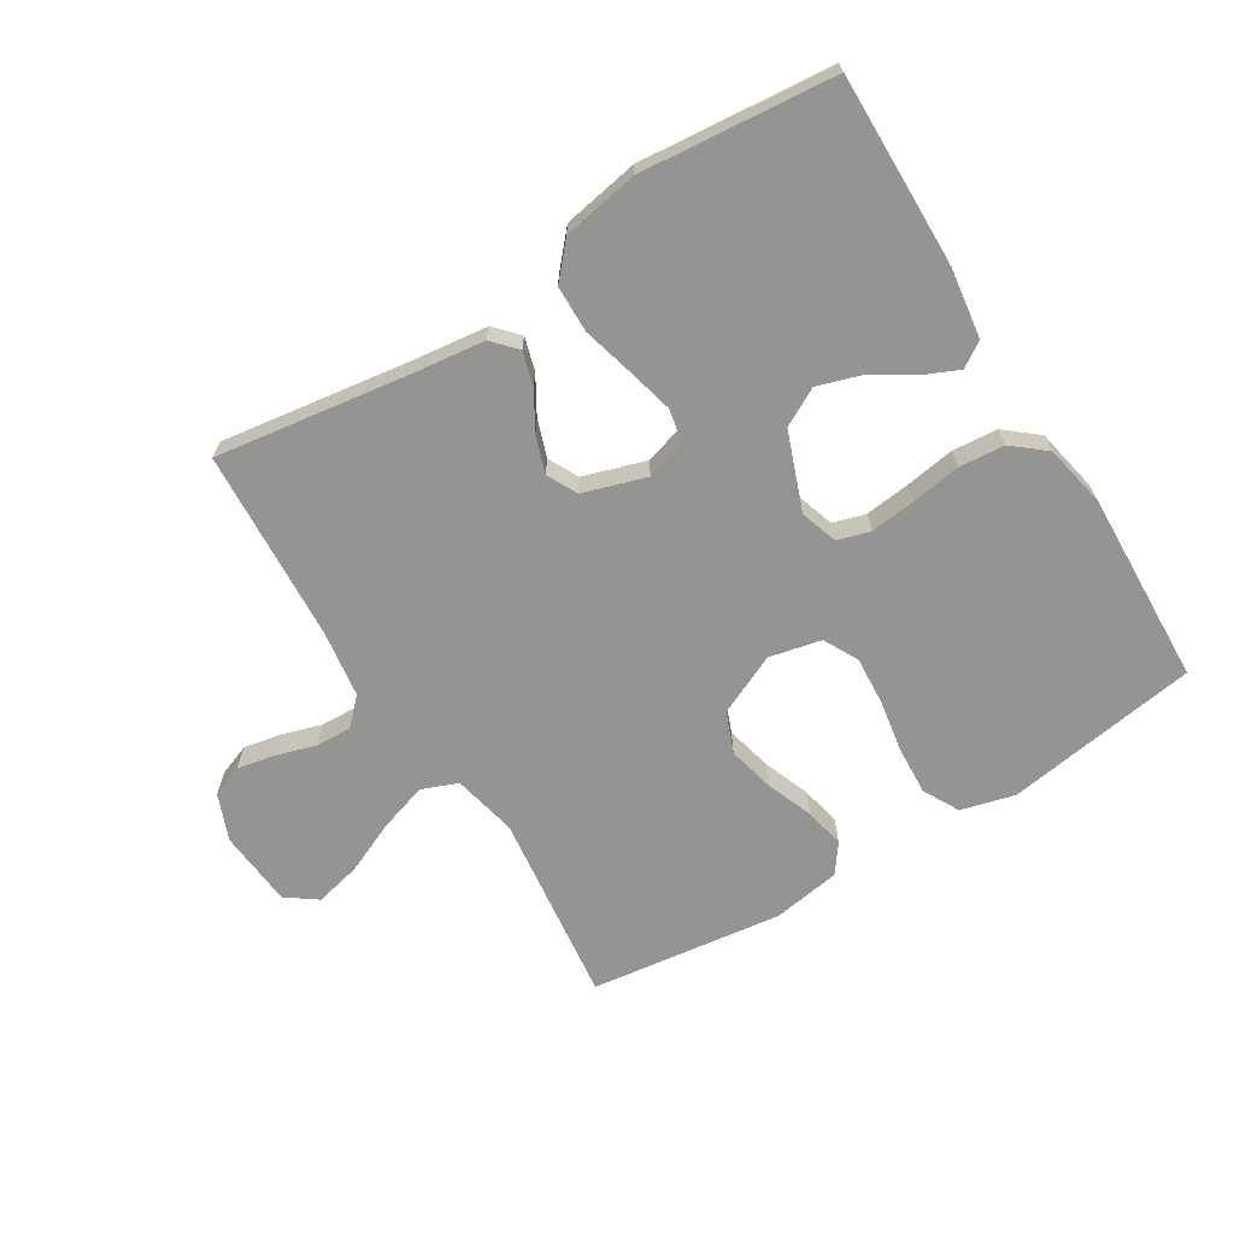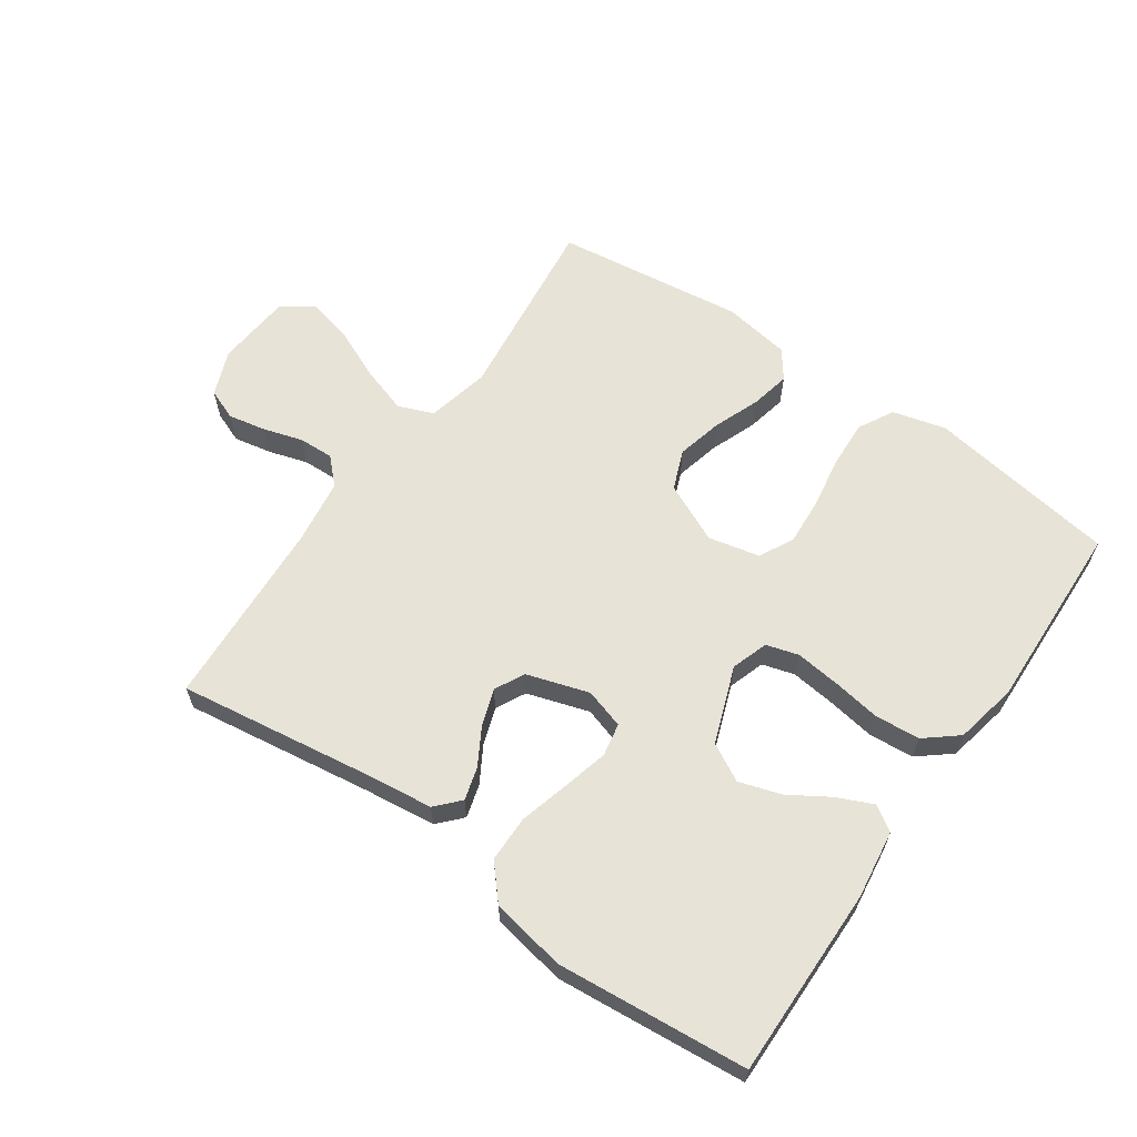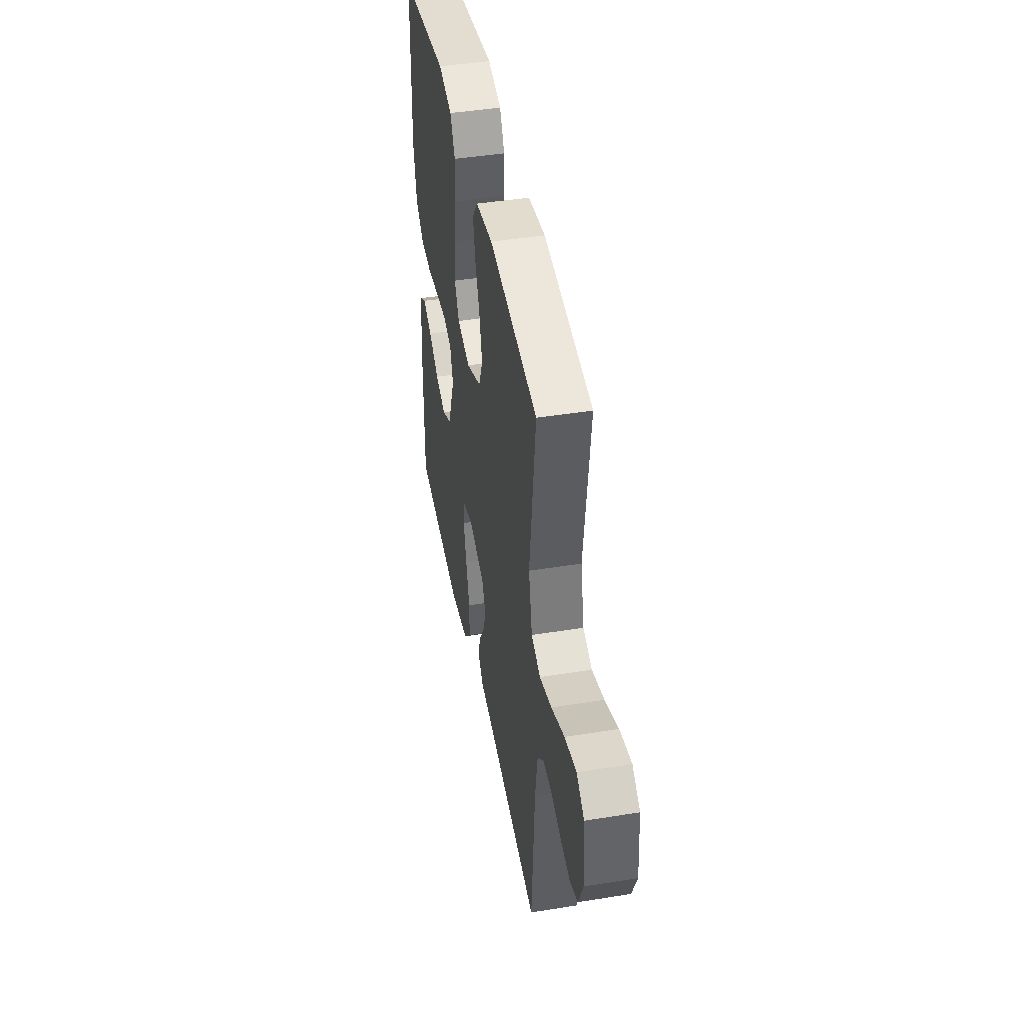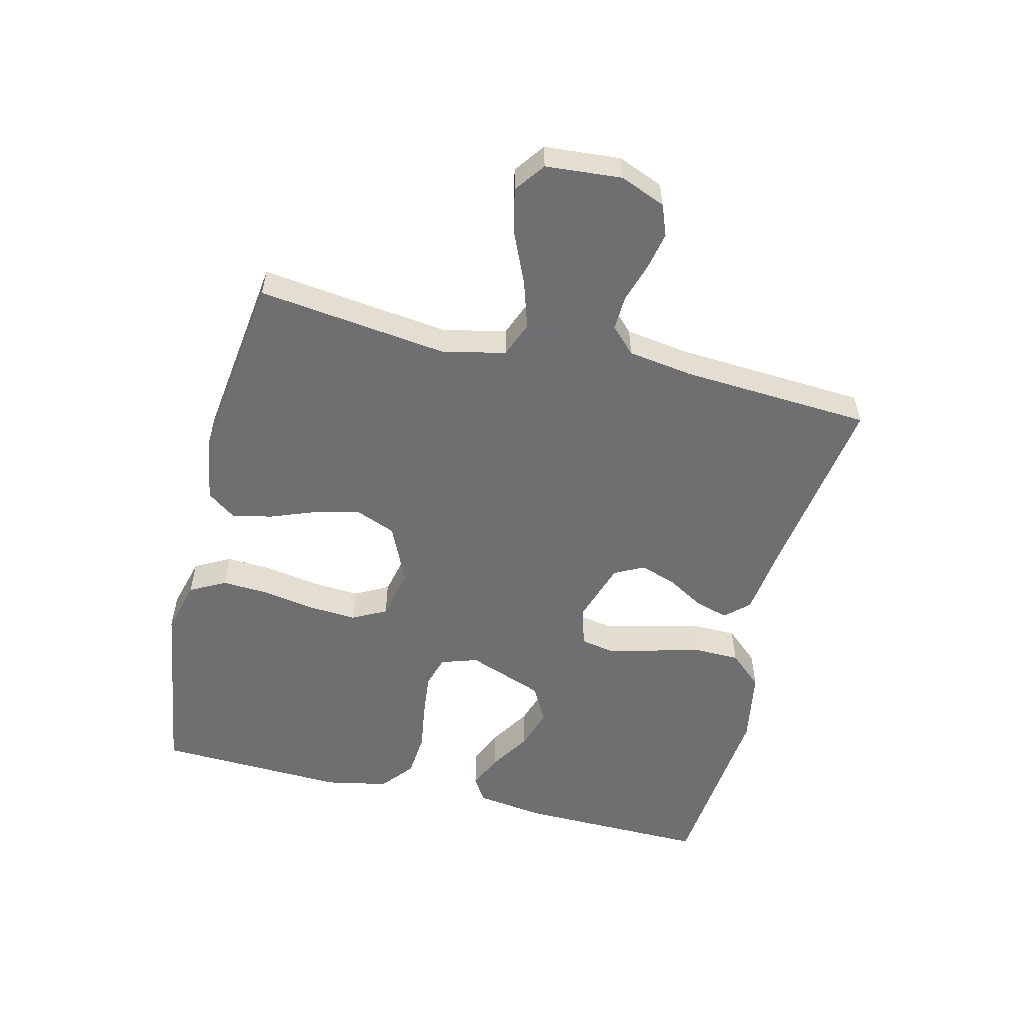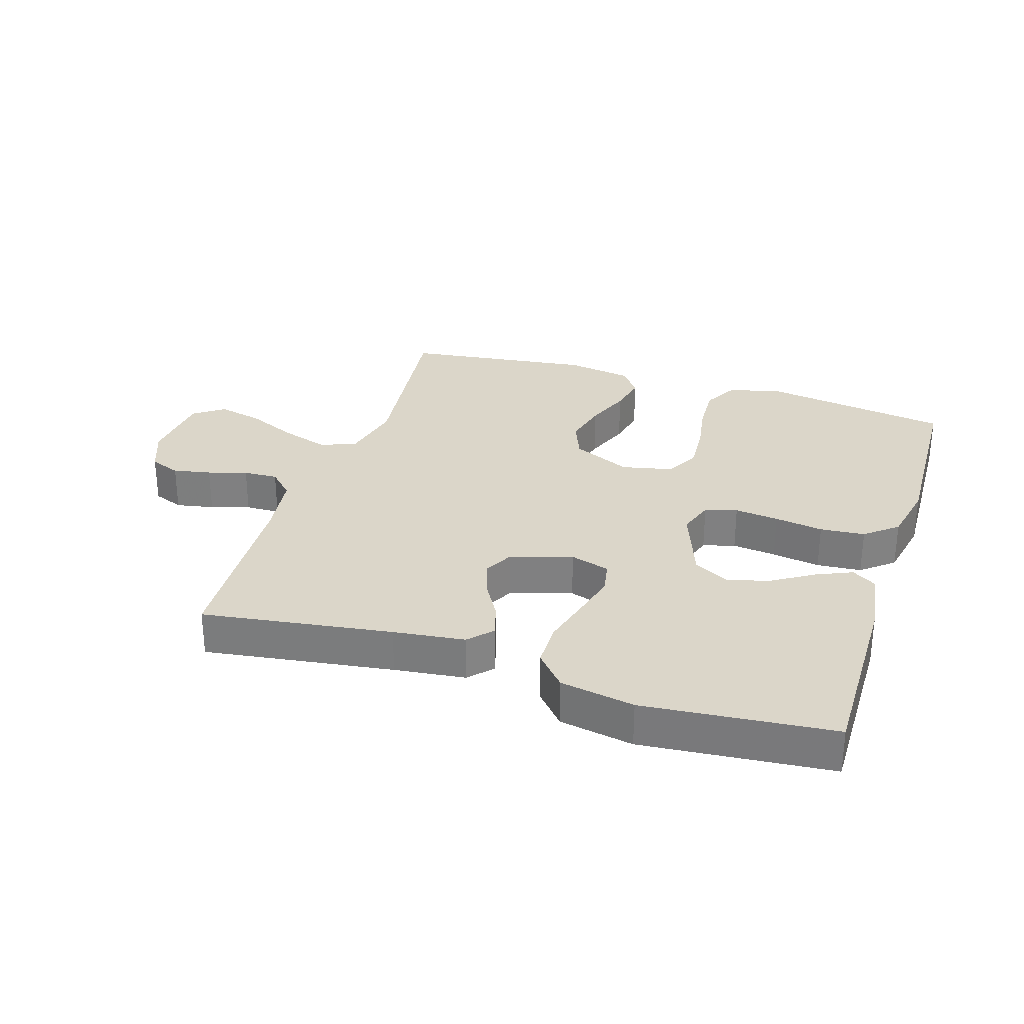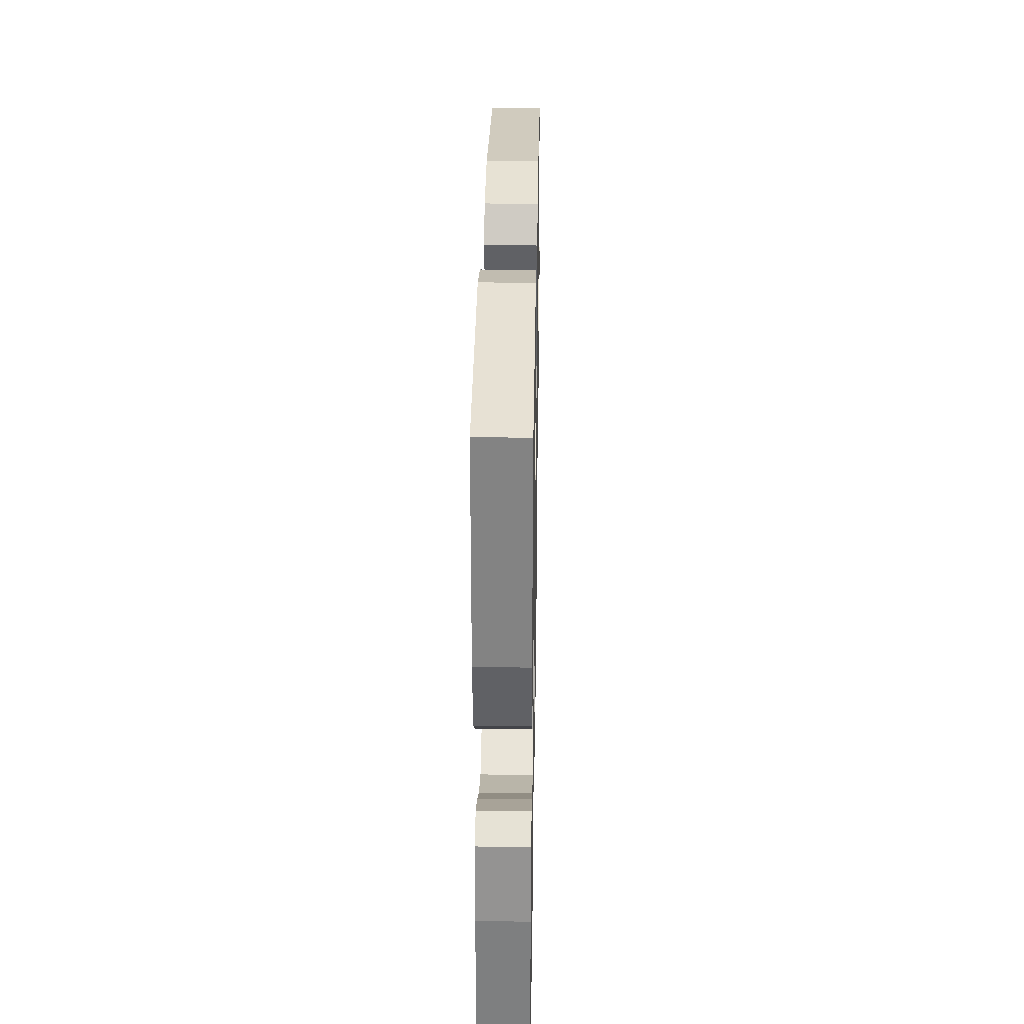
<metadata>
{"format":"obj","ext":"obj","renderer":"f3d","projection":"perspective","resolution":1024,"background":"white","views":[{"elev":-67.0,"azim":-148.3,"up":"+Y"},{"elev":62.3,"azim":-145.0,"up":"+Y"},{"elev":44.2,"azim":79.3,"up":"+Z"},{"elev":-54.7,"azim":76.2,"up":"+Y"},{"elev":29.8,"azim":-162.2,"up":"+Y"},{"elev":31.0,"azim":-89.0,"up":"+Z"}]}
</metadata>
<code>
v 0.5 0.07 -0.5
v 0.2 0.07 -0.456
v 0.087 0.07 -0.442
v 0.053 0.07 -0.405
v 0.068 0.07 -0.353
v 0.102 0.07 -0.295
v 0.122 0.07 -0.237
v 0.098 0.07 -0.19
v 0 0.07 -0.159
v -0.063 0.07 -0.178
v -0.073 0.07 -0.23
v -0.055 0.07 -0.302
v -0.034 0.07 -0.381
v -0.035 0.07 -0.454
v -0.082 0.07 -0.507
v -0.2 0.07 -0.528
v -0.5 0.07 -0.5
v -0.496 0.07 -0.2
v -0.481 0.07 -0.092
v -0.442 0.07 -0.067
v -0.386 0.07 -0.092
v -0.322 0.07 -0.132
v -0.256 0.07 -0.153
v -0.197 0.07 -0.121
v -0.152 0.07 0
v -0.171 0.07 0.058
v -0.222 0.07 0.073
v -0.292 0.07 0.065
v -0.369 0.07 0.053
v -0.44 0.07 0.059
v -0.491 0.07 0.101
v -0.511 0.07 0.2
v -0.5 0.07 0.5
v -0.2 0.07 0.546
v -0.116 0.07 0.524
v -0.086 0.07 0.468
v -0.09 0.07 0.392
v -0.104 0.07 0.31
v -0.109 0.07 0.235
v -0.081 0.07 0.181
v 0 0.07 0.163
v 0.094 0.07 0.206
v 0.119 0.07 0.269
v 0.102 0.07 0.341
v 0.074 0.07 0.414
v 0.061 0.07 0.477
v 0.094 0.07 0.522
v 0.2 0.07 0.539
v 0.5 0.07 0.5
v 0.463 0.07 0.2
v 0.485 0.07 0.1
v 0.541 0.07 0.078
v 0.616 0.07 0.102
v 0.697 0.07 0.138
v 0.769 0.07 0.155
v 0.817 0.07 0.12
v 0.827 0.07 0
v 0.798 0.07 -0.072
v 0.749 0.07 -0.091
v 0.689 0.07 -0.079
v 0.627 0.07 -0.06
v 0.572 0.07 -0.058
v 0.533 0.07 -0.097
v 0.518 0.07 -0.2
v 0.5 0 -0.5
v 0.2 0 -0.456
v 0.087 0 -0.442
v 0.053 0 -0.405
v 0.068 0 -0.353
v 0.102 0 -0.295
v 0.122 0 -0.237
v 0.098 0 -0.19
v 0 0 -0.159
v -0.063 0 -0.178
v -0.073 0 -0.23
v -0.055 0 -0.302
v -0.034 0 -0.381
v -0.035 0 -0.454
v -0.082 0 -0.507
v -0.2 0 -0.528
v -0.5 0 -0.5
v -0.496 0 -0.2
v -0.481 0 -0.092
v -0.442 0 -0.067
v -0.386 0 -0.092
v -0.322 0 -0.132
v -0.256 0 -0.153
v -0.197 0 -0.121
v -0.152 0 0
v -0.171 0 0.058
v -0.222 0 0.073
v -0.292 0 0.065
v -0.369 0 0.053
v -0.44 0 0.059
v -0.491 0 0.101
v -0.511 0 0.2
v -0.5 0 0.5
v -0.2 0 0.546
v -0.116 0 0.524
v -0.086 0 0.468
v -0.09 0 0.392
v -0.104 0 0.31
v -0.109 0 0.235
v -0.081 0 0.181
v 0 0 0.163
v 0.094 0 0.206
v 0.119 0 0.269
v 0.102 0 0.341
v 0.074 0 0.414
v 0.061 0 0.477
v 0.094 0 0.522
v 0.2 0 0.539
v 0.5 0 0.5
v 0.463 0 0.2
v 0.485 0 0.1
v 0.541 0 0.078
v 0.616 0 0.102
v 0.697 0 0.138
v 0.769 0 0.155
v 0.817 0 0.12
v 0.827 0 0
v 0.798 0 -0.072
v 0.749 0 -0.091
v 0.689 0 -0.079
v 0.627 0 -0.06
v 0.572 0 -0.058
v 0.533 0 -0.097
v 0.518 0 -0.2
f 58 59 60 61
f 56 57 58 61
f 56 61 62
f 53 54 55 56
f 52 53 56 62
f 51 52 62 63
f 47 48 49 50
f 47 50 51
f 44 45 46 47
f 43 44 47 51
f 42 43 51 63
f 35 36 37 38
f 35 38 39
f 34 35 39
f 33 34 39
f 32 33 39 40
f 28 29 30 31
f 27 28 31 32
f 26 27 32 40
f 19 20 21 22
f 19 22 23
f 18 19 23
f 17 18 23
f 16 17 23 24
f 12 13 14 15
f 11 12 15 16
f 10 11 16 24
f 3 4 5 6
f 2 3 6 7
f 64 1 2 7
f 41 42 63 64
f 41 64 7 8
f 25 26 40 41
f 25 41 8 9
f 9 10 24 25
f 125 124 123 122
f 125 122 121 120
f 126 125 120
f 120 119 118 117
f 126 120 117 116
f 127 126 116 115
f 114 113 112 111
f 115 114 111
f 111 110 109 108
f 115 111 108 107
f 127 115 107 106
f 102 101 100 99
f 103 102 99
f 103 99 98
f 103 98 97
f 104 103 97 96
f 95 94 93 92
f 96 95 92 91
f 104 96 91 90
f 86 85 84 83
f 87 86 83
f 87 83 82
f 87 82 81
f 88 87 81 80
f 79 78 77 76
f 80 79 76 75
f 88 80 75 74
f 70 69 68 67
f 71 70 67 66
f 71 66 65 128
f 128 127 106 105
f 72 71 128 105
f 105 104 90 89
f 73 72 105 89
f 89 88 74 73
f 1 65 66 2
f 2 66 67 3
f 3 67 68 4
f 4 68 69 5
f 5 69 70 6
f 6 70 71 7
f 7 71 72 8
f 8 72 73 9
f 9 73 74 10
f 10 74 75 11
f 11 75 76 12
f 12 76 77 13
f 13 77 78 14
f 14 78 79 15
f 15 79 80 16
f 16 80 81 17
f 17 81 82 18
f 18 82 83 19
f 19 83 84 20
f 20 84 85 21
f 21 85 86 22
f 22 86 87 23
f 23 87 88 24
f 24 88 89 25
f 25 89 90 26
f 26 90 91 27
f 27 91 92 28
f 28 92 93 29
f 29 93 94 30
f 30 94 95 31
f 31 95 96 32
f 32 96 97 33
f 33 97 98 34
f 34 98 99 35
f 35 99 100 36
f 36 100 101 37
f 37 101 102 38
f 38 102 103 39
f 39 103 104 40
f 40 104 105 41
f 41 105 106 42
f 42 106 107 43
f 43 107 108 44
f 44 108 109 45
f 45 109 110 46
f 46 110 111 47
f 47 111 112 48
f 48 112 113 49
f 49 113 114 50
f 50 114 115 51
f 51 115 116 52
f 52 116 117 53
f 53 117 118 54
f 54 118 119 55
f 55 119 120 56
f 56 120 121 57
f 57 121 122 58
f 58 122 123 59
f 59 123 124 60
f 60 124 125 61
f 61 125 126 62
f 62 126 127 63
f 63 127 128 64
f 64 128 65 1

</code>
